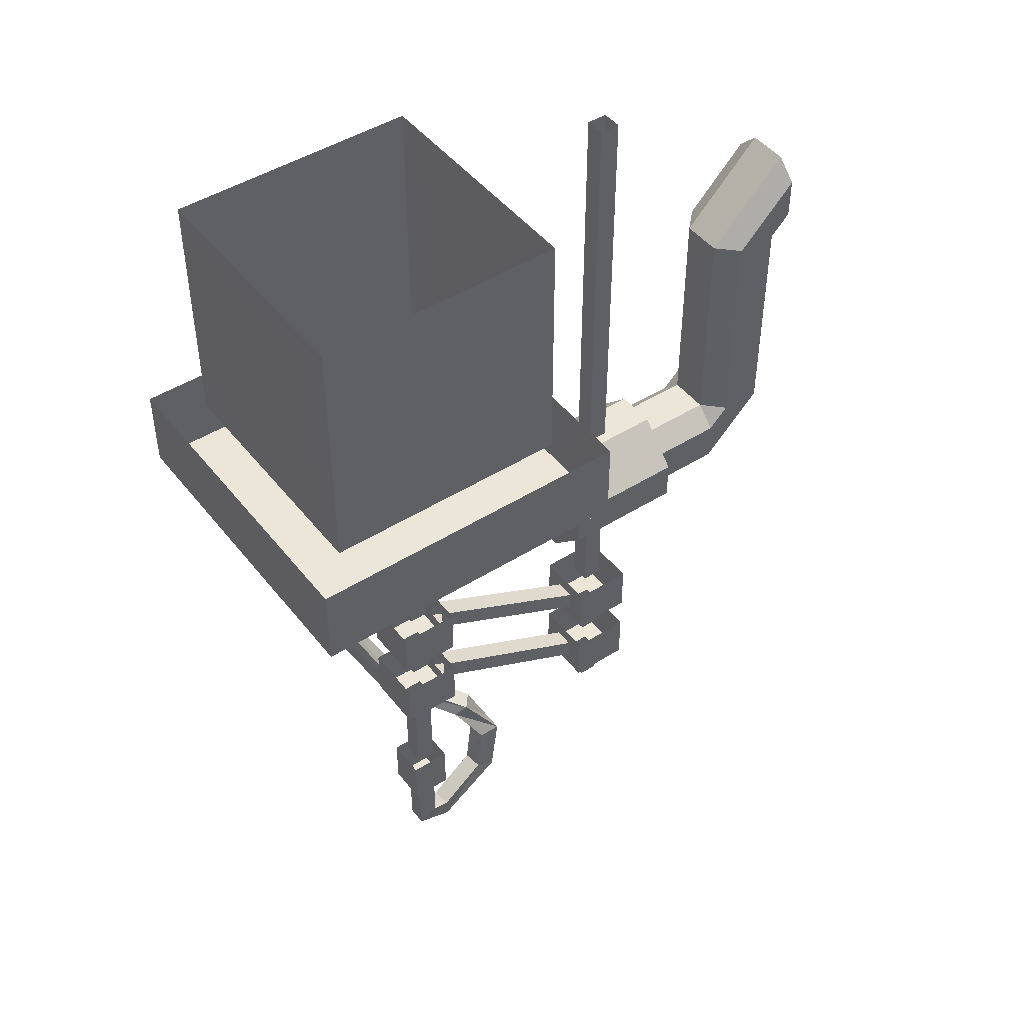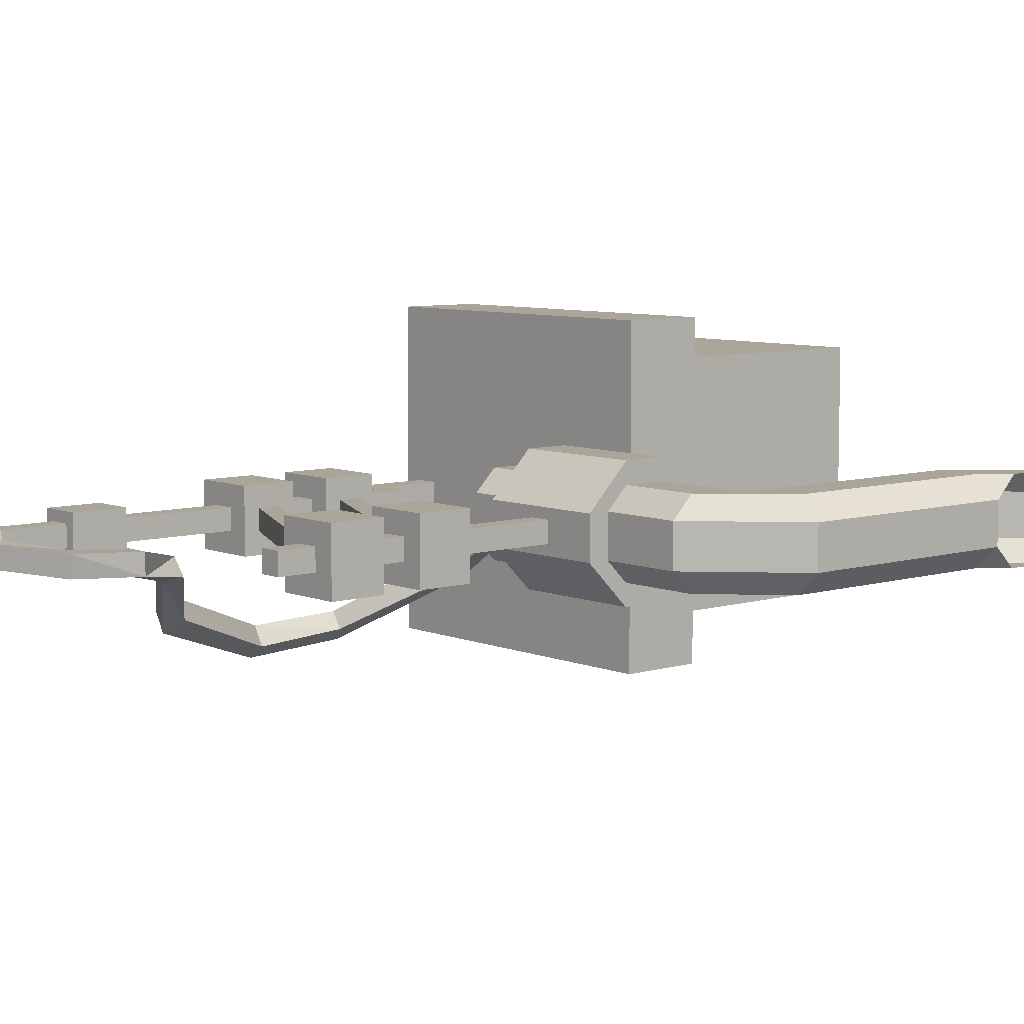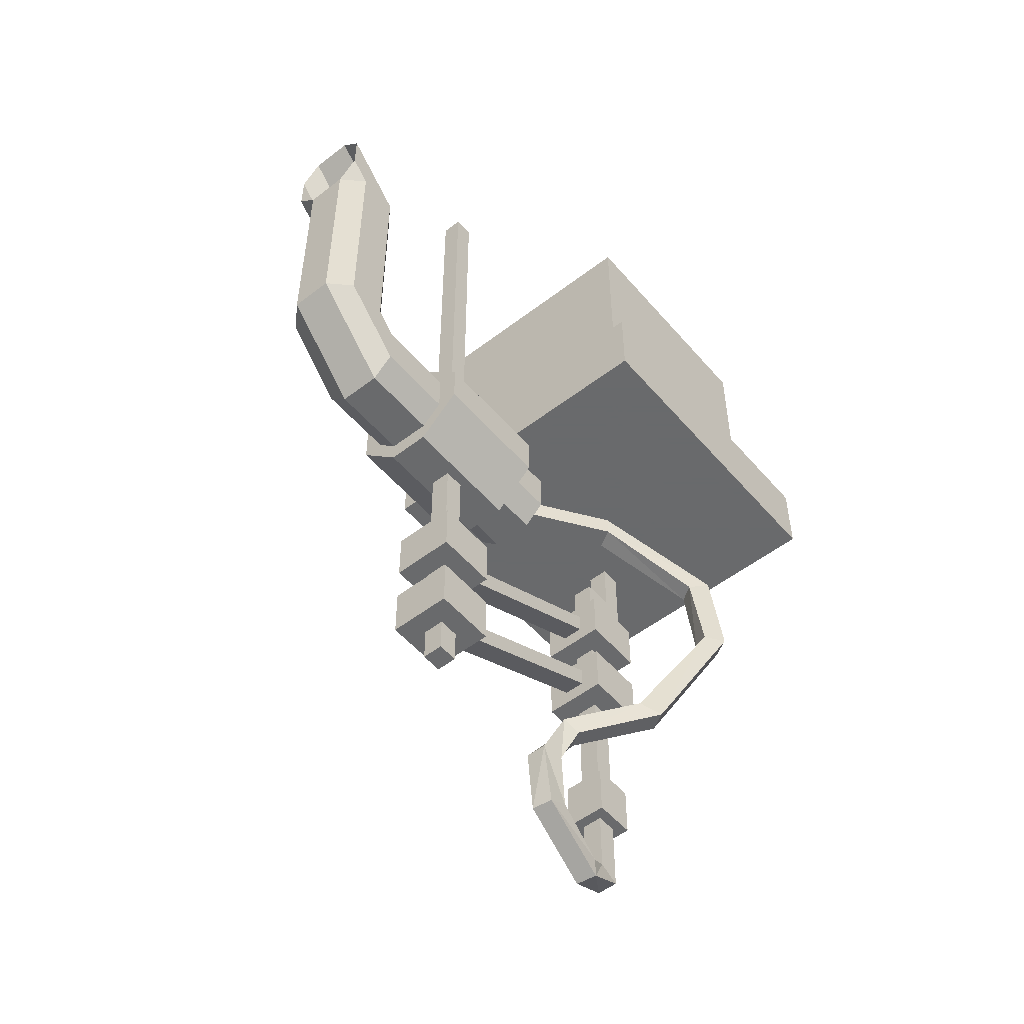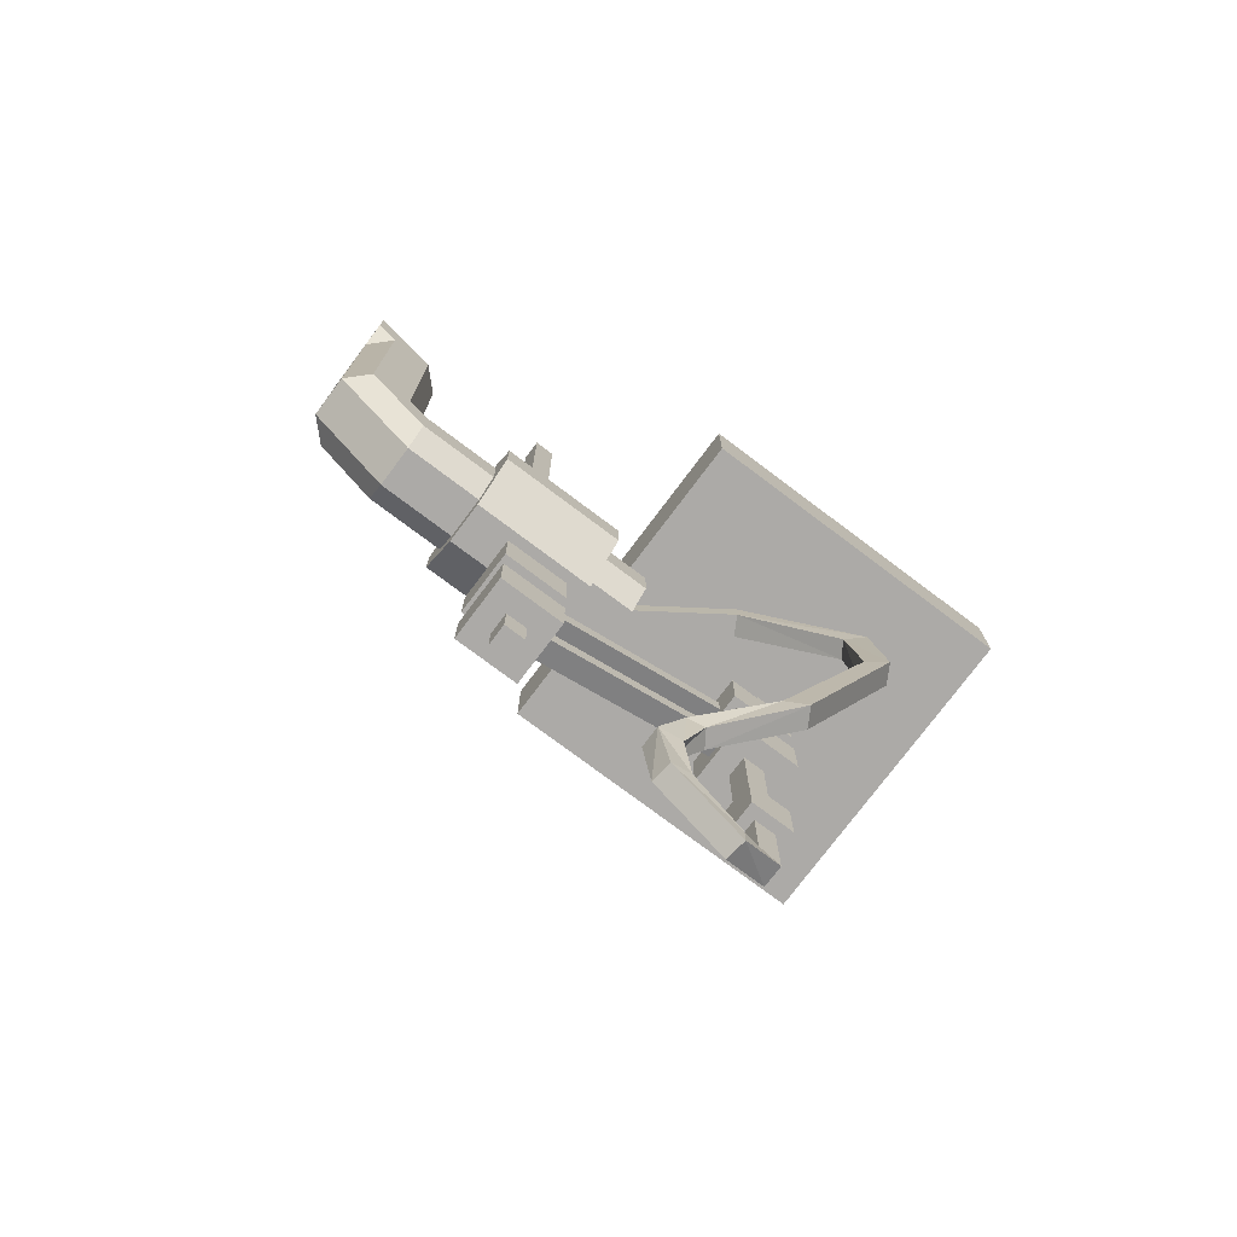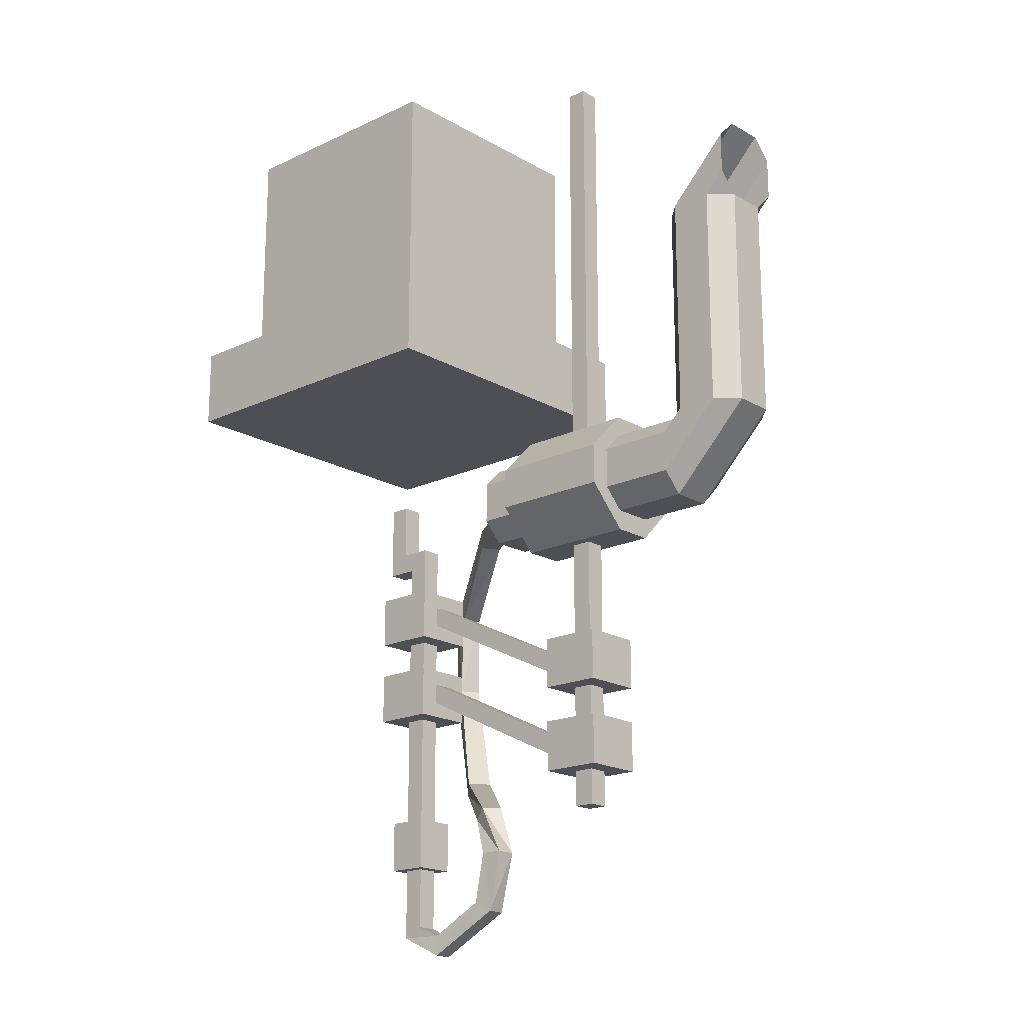
<metadata>
{"format":"obj","ext":"obj","renderer":"f3d","projection":"perspective","resolution":1024,"background":"white","views":[{"elev":46.4,"azim":-35.8,"up":"+Y"},{"elev":7.4,"azim":49.3,"up":"+Z"},{"elev":-52.9,"azim":129.5,"up":"+Y"},{"elev":-76.1,"azim":143.1,"up":"+Y"},{"elev":-18.4,"azim":42.2,"up":"+Y"}]}
</metadata>
<code>
v -0.6094 -1 0.1562
v -0.6094 -1 -0.1562
v -0.3906 -1 -0.1562
v -0.3906 -1 0.1562
v -0.125 -1 0.375
v -0.875 -1 0.375
v -0.875 -1 -0.375
v -0.125 -1 -0.375
v 0 -1 -0.5
v 0 -1 0.5
v -1 -1 0.5
v -1 -1 -0.5
v -1 -0.75 -0.5
v 0 -0.75 -0.5
v 0 -0.75 0.5
v -1 -0.75 0.5
v 0.5156 -1.625 -0.0625
v 0.5156 -1.562 -0.0625
v 0.5156 -1.562 0.0625
v 0.5156 -1.625 0.0625
v 0.1406 -1.625 0.0625
v 0.1406 -1.625 -0.0625
v 0.5156 -1.5 -0.1875
v 0.5156 -1.5 -0.125
v 0.75 -1.5 -0.125
v 0.75 -1.562 -0.0625
v 0.75 -1.562 0.0625
v 0.5156 -1.5 0.125
v 0.5156 -1.5 0.1875
v 0.1406 -1.5 0.1875
v 0.1406 -1.5 0.125
v 0.1406 -1.562 0.0625
v 0.1406 -1.562 -0.0625
v 0.1406 -1.5 -0.125
v 0.1406 -1.5 -0.1875
v 0.5156 -1.375 -0.1875
v 0.5156 -1.375 -0.125
v 0.75 -1.375 -0.125
v 0.9375 -1.312 -0.125
v 1 -1.312 -0.0625
v 1 -1.312 0.0625
v 0.75 -1.5 0.125
v 0.5156 -1.375 0.125
v 0.5156 -1.375 0.1875
v 0.1406 -1.375 0.1875
v 0.1406 -1.375 0.125
v 0 -1.375 0.125
v 0 -1.5 0.125
v 0 -1.562 0.0625
v 0 -1.562 -0.0625
v 0 -1.5 -0.125
v 0.1406 -1.375 -0.125
v 0.1406 -1.375 -0.1875
v 0.5156 -1.25 -0.0625
v 0.5156 -1.312 -0.0625
v 0.75 -1.312 -0.0625
v 0.8125 -1.312 -0.125
v 0.8125 -0.625 -0.125
v 0.9375 -0.625 -0.125
v 1 -0.625 -0.0625
v 1 -0.625 0.0625
v 0.9375 -1.312 0.125
v 0.8125 -1.312 0.125
v 0.75 -1.375 0.125
v 0.5156 -1.312 0.0625
v 0.5156 -1.25 0.0625
v 0.1406 -1.25 0.0625
v 0.1406 -1.312 0.0625
v 0 -1.312 0.0625
v 0 -1.406 0.03125
v 0 -1.469 0.03125
v 0 -1.469 -0.03125
v 0 -1.375 -0.125
v 0.1406 -1.312 -0.0625
v 0.1406 -1.25 -0.0625
v 0.75 -1.312 0.0625
v 0.75 -0.625 0.0625
v 0.75 -0.625 -0.0625
v 1 -0.375 -0.0625
v 1 -0.4375 -0.125
v 1 -0.5625 -0.125
v 0.8125 -0.625 0.125
v 1 -0.4375 0.125
v 1 -0.375 0.0625
v 0.9375 -0.625 0.125
v 1 -0.5625 0.125
v -0.1641 -2.719 -0.0625
v -0.1562 -2.719 0
v -0.1328 -2.562 -0.007812
v -0.1328 -2.562 -0.07812
v -0.0625 -2.562 -0.07031
v -0.1016 -2.75 -0.0625
v -0.3203 -2.812 -0.04688
v -0.3125 -2.812 0.01562
v -0.3125 -2.875 0.01562
v -0.09375 -2.75 0
v -0.0625 -2.562 -0.007812
v -0.2109 -2.438 -0.0625
v -0.1797 -2.438 -0.1094
v -0.1328 -2.406 -0.09375
v -0.1719 -2.406 -0.04688
v -0.3203 -2.875 -0.04688
v -0.375 -2.781 -0.03125
v -0.375 -2.781 0.03125
v -0.4375 -2.812 0.03125
v -0.4375 -2.812 -0.03125
v -0.375 -2.594 -0.03125
v -0.375 -2.594 0.03125
v -0.4375 -2.594 0.03125
v -0.4375 -2.594 -0.03125
v -0.3438 -2.594 -0.0625
v -0.3438 -2.594 0.0625
v -0.4688 -2.594 0.0625
v -0.4688 -2.594 -0.0625
v -0.4688 -2.438 -0.0625
v -0.3438 -2.438 -0.0625
v -0.3438 -2.438 0.0625
v -0.4688 -2.438 0.0625
v -0.5078 -1.906 -0.3828
v -0.3203 -2.281 -0.2422
v -0.375 -2.312 -0.2812
v -0.5625 -1.906 -0.4219
v -0.4844 -1.656 -0.3594
v -0.5391 -1.906 -0.3281
v -0.3672 -2.281 -0.1875
v -0.4062 -2.312 -0.2266
v -0.5938 -1.906 -0.3672
v -0.5703 -1.625 -0.3438
v -0.5391 -1.625 -0.3984
v -0.25 -1.469 -0.2109
v -0.5156 -1.656 -0.3125
v -0.25 -1.406 -0.2109
v 0 -1.406 -0.03906
v 0 -1.469 -0.03906
v -0.2812 -1.469 -0.1562
v -0.2812 -1.406 -0.1562
v -0.375 -1.5 0.03125
v -0.4375 -1.562 0.03125
v -0.4375 -1.672 0.03125
v -0.375 -1.672 0.03125
v -0.375 -1.5 -0.03125
v -0.4688 -1.5 -0.03125
v -0.4688 -1.5 0.03125
v -0.5312 -1.562 0.03125
v -0.4375 -1.562 -0.03125
v -0.4375 -1.672 -0.03125
v -0.375 -1.672 -0.03125
v -0.3125 -1.781 -0.03125
v -0.3125 -1.719 -0.03125
v 0.2344 -1.984 -0.03125
v 0.2344 -2.047 -0.03125
v -0.3125 -1.781 0.03125
v -0.3125 -1.828 -0.09375
v -0.3125 -1.672 -0.09375
v -0.3125 -1.672 0.09375
v -0.3125 -1.719 0.03125
v 0.2344 -1.984 0.03125
v 0.2344 -1.938 -0.09375
v 0.2344 -2.094 -0.09375
v 0.2344 -2.094 0.09375
v 0.2344 -2.047 0.03125
v -0.3125 -1.828 0.09375
v -0.375 -1.828 -0.03125
v -0.4375 -1.828 -0.03125
v -0.5 -1.828 -0.09375
v -0.5 -1.672 -0.09375
v 0.2344 -1.938 0.09375
v 0.3594 -1.625 0.03125
v 0.2969 -1.625 0.03125
v 0.2969 -1.938 0.03125
v 0.3594 -1.938 0.03125
v 0.3594 -1.625 -0.03125
v 0.3594 -1.938 -0.03125
v 0.2969 -1.625 -0.03125
v 0.2969 -1.938 -0.03125
v 0.2969 -2.359 -0.03125
v 0.3594 -2.359 -0.03125
v 0.3594 -2.469 -0.03125
v 0.2969 -2.469 -0.03125
v 0.2969 -2.359 0.03125
v 0.2344 -2.359 -0.09375
v 0.4219 -2.359 -0.09375
v 0.4219 -2.359 0.09375
v 0.3594 -2.359 0.03125
v 0.3594 -2.469 0.03125
v 0.2969 -2.469 0.03125
v 0.2344 -2.359 0.09375
v 0.2344 -2.312 -0.03125
v 0.2344 -2.25 -0.03125
v 0.2344 -2.203 -0.09375
v 0.4219 -2.203 -0.09375
v 0.4219 -2.203 0.09375
v 0.2969 -2.094 -0.03125
v 0.3594 -2.094 -0.03125
v 0.3594 -2.203 -0.03125
v 0.2969 -2.203 -0.03125
v 0.2969 -2.094 0.03125
v 0.4219 -2.094 -0.09375
v 0.4219 -2.094 0.09375
v 0.3594 -2.094 0.03125
v 0.3594 -2.203 0.03125
v 0.2969 -2.203 0.03125
v -0.3125 -2.047 -0.03125
v -0.3125 -1.984 -0.03125
v -0.3125 -2.047 0.03125
v -0.3125 -2.094 -0.09375
v -0.3125 -1.938 -0.09375
v -0.3125 -1.938 0.09375
v -0.3125 -1.984 0.03125
v 0.2344 -2.25 0.03125
v 0.2344 -2.203 0.09375
v 0.2344 -2.312 0.03125
v -0.4375 -2.094 -0.03125
v -0.375 -2.094 -0.03125
v -0.375 -2.438 -0.03125
v -0.4375 -2.438 -0.03125
v -0.4375 -2.094 0.03125
v -0.5 -2.094 -0.09375
v -0.3125 -2.094 0.09375
v -0.375 -2.094 0.03125
v -0.375 -2.438 0.03125
v -0.4375 -2.438 0.03125
v -0.375 -1.938 -0.03125
v -0.4375 -1.938 -0.03125
v -0.4375 -1.828 0.03125
v -0.5 -1.828 0.09375
v -0.5 -1.672 0.09375
v -0.375 -1.828 0.03125
v -0.4375 -1.938 0.03125
v -0.375 -1.938 0.03125
v 0.3594 0 0.03125
v 0.2969 0 0.03125
v 0.2969 -1.25 0.03125
v 0.3594 -1.25 0.03125
v 0.3594 0 -0.03125
v 0.3594 -1.25 -0.03125
v 0.2969 0 -0.03125
v 0.2969 -1.25 -0.03125
v -0.5 -2.094 0.09375
v -0.5 -1.938 0.09375
v -0.5 -1.938 -0.09375
v 0.4219 -1.938 0.09375
v 0.4219 -1.938 -0.09375
v 0 -1.312 -0.0625
v 0 -1.406 -0.03125
v -0.875 -0.75 0.375
v -0.125 -0.75 0.375
v -0.125 0 0.375
v -0.875 0 0.375
v -0.875 -0.75 -0.375
v -0.875 0 -0.375
v -0.125 -0.75 -0.375
v -0.125 0 -0.375
v -0.4688 -1.328 0.03125
v -0.5312 -1.328 0.03125
v -0.4688 -1.328 -0.03125
v -0.5312 -1.328 -0.03125
v -0.5312 -1.562 -0.03125
f 1 2 3
f 1 3 4
f 1 4 5
f 1 5 6
f 1 6 2
f 2 6 7
f 2 7 3
f 3 7 8
f 3 8 4
f 4 8 5
f 5 8 9
f 5 9 10
f 5 10 6
f 6 10 11
f 6 11 7
f 7 11 12
f 7 12 8
f 8 12 9
f 9 12 13
f 9 13 14
f 9 14 10
f 10 14 15
f 10 15 11
f 11 15 16
f 11 16 12
f 12 16 13
f 137 138 139
f 137 139 140
f 137 140 141
f 137 141 142
f 137 142 143
f 137 143 138
f 138 143 144
f 138 144 145
f 138 145 146
f 138 146 139
f 145 141 147
f 145 147 146
f 141 140 147
f 148 149 150
f 148 150 151
f 148 151 152
f 149 156 157
f 149 157 150
f 151 161 152
f 152 161 156
f 156 161 157
f 168 169 170
f 168 170 171
f 168 171 172
f 172 171 173
f 172 173 174
f 174 173 175
f 174 175 169
f 169 175 170
f 176 177 178
f 176 178 179
f 176 179 180
f 177 184 185
f 177 185 178
f 178 185 186
f 178 186 179
f 179 186 180
f 180 186 184
f 184 186 185
f 193 194 195
f 193 195 196
f 193 196 197
f 194 200 201
f 194 201 195
f 200 197 202
f 200 202 201
f 197 196 202
f 203 204 189
f 203 189 188
f 203 188 205
f 204 209 210
f 204 210 189
f 209 205 212
f 209 212 210
f 205 188 212
f 213 214 215
f 213 215 216
f 213 216 217
f 214 220 221
f 214 221 215
f 220 217 222
f 220 222 221
f 217 216 222
f 164 163 223
f 164 223 224
f 164 224 225
f 228 225 229
f 228 229 230
f 228 230 163
f 225 224 229
f 163 230 223
f 231 232 233
f 231 233 234
f 231 234 235
f 235 234 236
f 235 236 237
f 237 236 238
f 237 238 232
f 232 238 233
f 246 247 248
f 246 248 249
f 246 249 250
f 250 249 251
f 250 251 252
f 252 251 253
f 252 253 247
f 247 253 248
f 254 255 144
f 254 144 143
f 254 143 256
f 256 143 142
f 256 142 257
f 257 142 258
f 257 258 255
f 255 258 144
f 144 258 145
f 145 258 141
f 141 258 142
f 17 18 19
f 17 19 20
f 17 20 21
f 17 21 22
f 17 22 23
f 17 23 18
f 18 23 24
f 19 28 29
f 19 29 20
f 20 29 30
f 20 30 21
f 21 30 31
f 21 31 32
f 21 32 33
f 21 33 22
f 22 33 34
f 22 34 35
f 22 35 23
f 23 35 36
f 23 36 24
f 24 36 37
f 28 43 44
f 28 44 29
f 29 44 45
f 29 45 30
f 30 45 46
f 30 46 31
f 34 52 35
f 35 52 53
f 35 53 36
f 36 53 54
f 36 54 55
f 36 55 37
f 43 65 66
f 43 66 44
f 44 66 67
f 44 67 45
f 45 67 68
f 45 68 46
f 52 74 75
f 52 75 53
f 53 75 54
f 54 75 66
f 54 66 65
f 54 65 55
f 74 68 67
f 74 67 75
f 75 67 66
f 18 24 25
f 18 25 26
f 18 26 19
f 19 26 27
f 19 27 28
f 24 37 38
f 24 38 25
f 25 38 39
f 25 39 26
f 26 39 40
f 26 40 27
f 27 40 41
f 27 41 42
f 27 42 28
f 28 42 43
f 31 46 47
f 31 47 48
f 31 48 32
f 32 48 49
f 32 49 33
f 33 49 50
f 33 50 34
f 34 50 51
f 34 51 52
f 37 55 56
f 37 56 38
f 38 56 57
f 38 57 39
f 39 57 58
f 39 58 59
f 39 59 40
f 40 59 60
f 40 60 41
f 41 60 61
f 41 61 62
f 41 62 42
f 42 62 63
f 42 63 64
f 42 64 43
f 43 64 65
f 46 68 69
f 46 69 47
f 47 69 70
f 47 70 48
f 48 70 71
f 48 71 49
f 49 71 50
f 50 71 72
f 50 72 51
f 51 72 73
f 51 73 52
f 52 73 74
f 55 65 76
f 55 76 56
f 56 76 77
f 56 77 78
f 56 78 57
f 57 78 58
f 58 78 79
f 58 79 80
f 58 80 81
f 58 81 59
f 59 81 60
f 76 63 82
f 76 82 77
f 77 82 83
f 77 83 84
f 77 84 78
f 78 84 79
f 63 62 85
f 63 85 82
f 82 85 83
f 83 85 86
f 86 85 61
f 61 85 62
f 65 64 76
f 76 64 63
f 107 110 111
f 107 111 112
f 107 112 108
f 108 112 113
f 108 113 109
f 109 113 114
f 109 114 110
f 110 114 111
f 111 114 115
f 111 115 116
f 111 116 112
f 112 116 117
f 112 117 113
f 113 117 118
f 113 118 114
f 114 118 115
f 148 152 153
f 148 153 154
f 148 154 149
f 149 154 155
f 149 155 156
f 150 157 158
f 150 158 159
f 150 159 151
f 151 159 160
f 151 160 161
f 152 156 162
f 152 162 153
f 153 162 163
f 153 163 164
f 153 164 165
f 153 165 166
f 153 166 154
f 157 161 167
f 157 167 158
f 176 180 181
f 176 181 182
f 176 182 177
f 177 182 183
f 177 183 184
f 180 184 187
f 180 187 181
f 181 187 188
f 181 188 189
f 181 189 190
f 181 190 182
f 182 190 191
f 182 191 183
f 183 191 192
f 183 192 187
f 183 187 184
f 193 197 159
f 193 159 198
f 193 198 194
f 194 198 199
f 194 199 200
f 203 205 206
f 203 206 207
f 203 207 204
f 204 207 208
f 204 208 209
f 189 210 190
f 190 210 211
f 211 210 212
f 211 212 187
f 211 187 192
f 212 188 187
f 213 217 218
f 213 218 206
f 213 206 214
f 214 206 219
f 214 219 220
f 164 225 165
f 165 225 226
f 165 226 227
f 165 227 166
f 228 163 162
f 228 162 226
f 228 226 225
f 220 219 239
f 220 239 217
f 217 239 218
f 218 239 240
f 218 240 241
f 218 241 206
f 206 241 207
f 155 227 226
f 155 226 162
f 155 162 156
f 208 240 239
f 208 239 219
f 208 219 209
f 209 219 205
f 205 219 206
f 242 167 160
f 242 160 199
f 242 199 243
f 243 199 198
f 243 198 158
f 158 198 159
f 161 160 167
f 200 199 160
f 200 160 197
f 197 160 159
f 69 244 245
f 69 245 70
f 244 73 245
f 245 73 72
f 244 69 68
f 244 68 74
f 244 74 73
f 87 88 89
f 87 89 90
f 87 90 91
f 87 91 92
f 87 92 93
f 87 93 88
f 88 93 94
f 88 94 95
f 88 95 96
f 88 96 89
f 89 96 97
f 89 97 98
f 89 98 99
f 89 99 90
f 90 99 100
f 90 100 91
f 91 100 101
f 91 101 97
f 91 97 96
f 91 96 92
f 92 96 95
f 92 95 102
f 92 102 93
f 93 102 103
f 93 103 94
f 94 103 104
f 94 104 105
f 94 105 95
f 95 105 102
f 102 105 106
f 102 106 103
f 103 106 107
f 103 107 104
f 104 107 108
f 104 108 109
f 104 109 105
f 105 109 106
f 106 109 110
f 106 110 107
f 119 120 121
f 119 121 122
f 119 122 123
f 119 123 124
f 119 124 125
f 119 125 120
f 120 125 100
f 120 100 99
f 120 99 121
f 121 99 98
f 121 98 126
f 121 126 127
f 121 127 122
f 122 127 128
f 122 128 129
f 122 129 123
f 123 129 130
f 123 130 131
f 123 131 124
f 124 131 128
f 124 128 127
f 124 127 125
f 125 127 126
f 125 126 101
f 125 101 100
f 126 98 101
f 101 98 97
f 130 132 133
f 130 133 134
f 130 134 135
f 130 135 131
f 131 135 136
f 131 136 128
f 128 136 129
f 129 136 132
f 129 132 130
f 71 70 136
f 71 136 135
f 71 135 134
f 132 136 70
f 132 70 133

</code>
